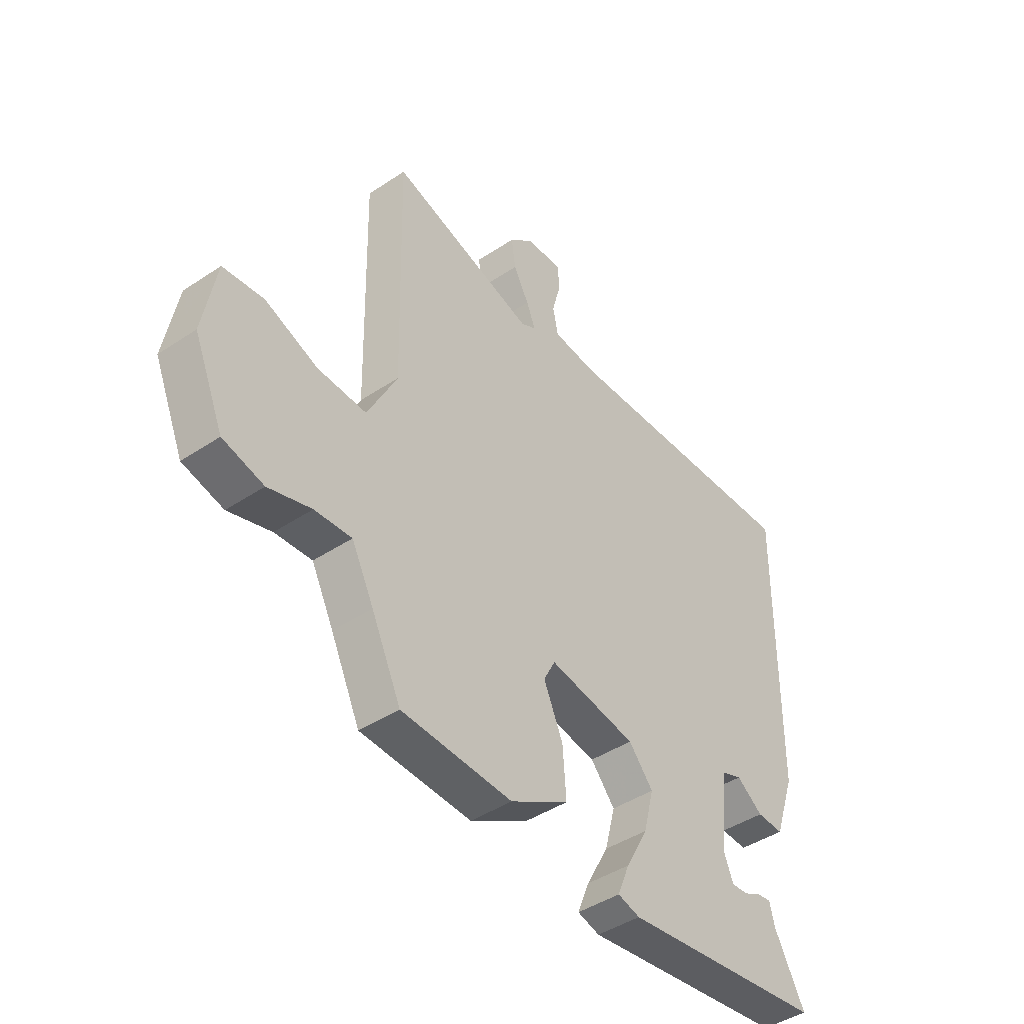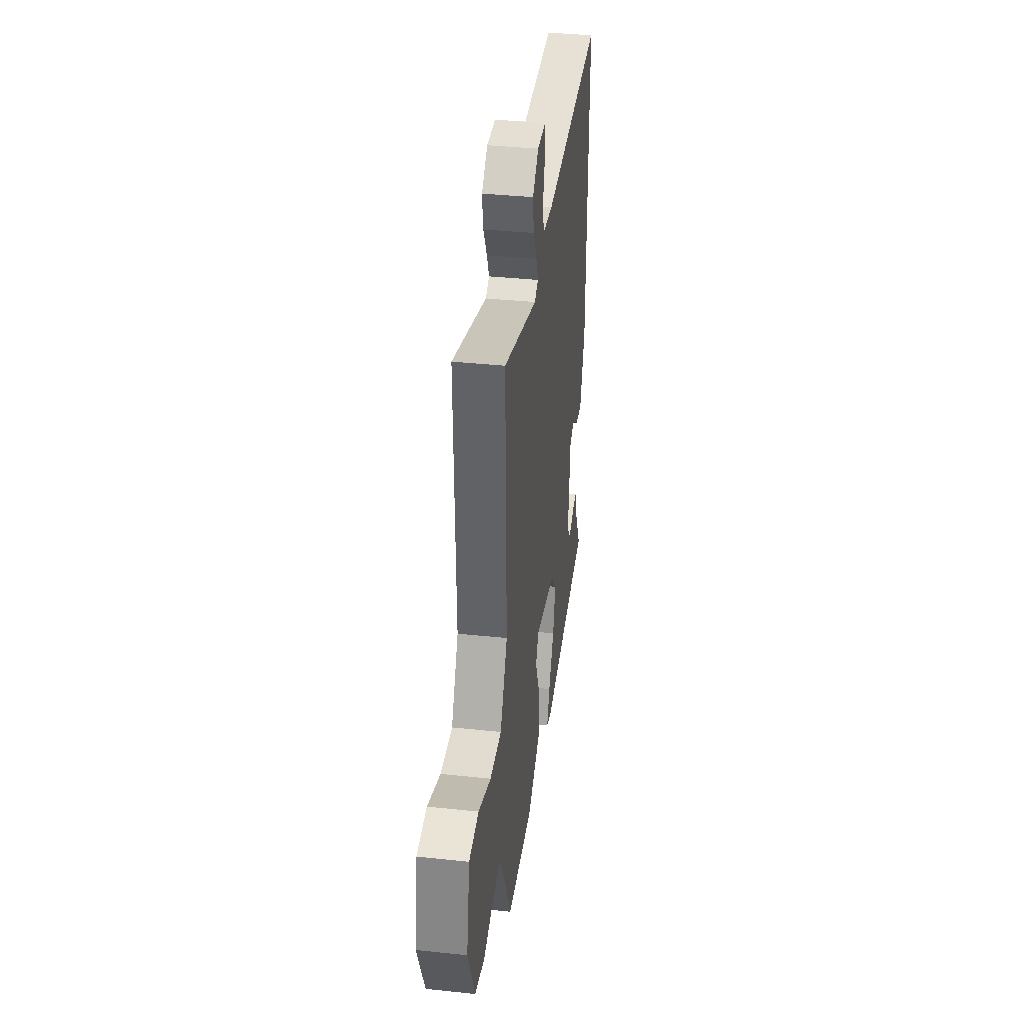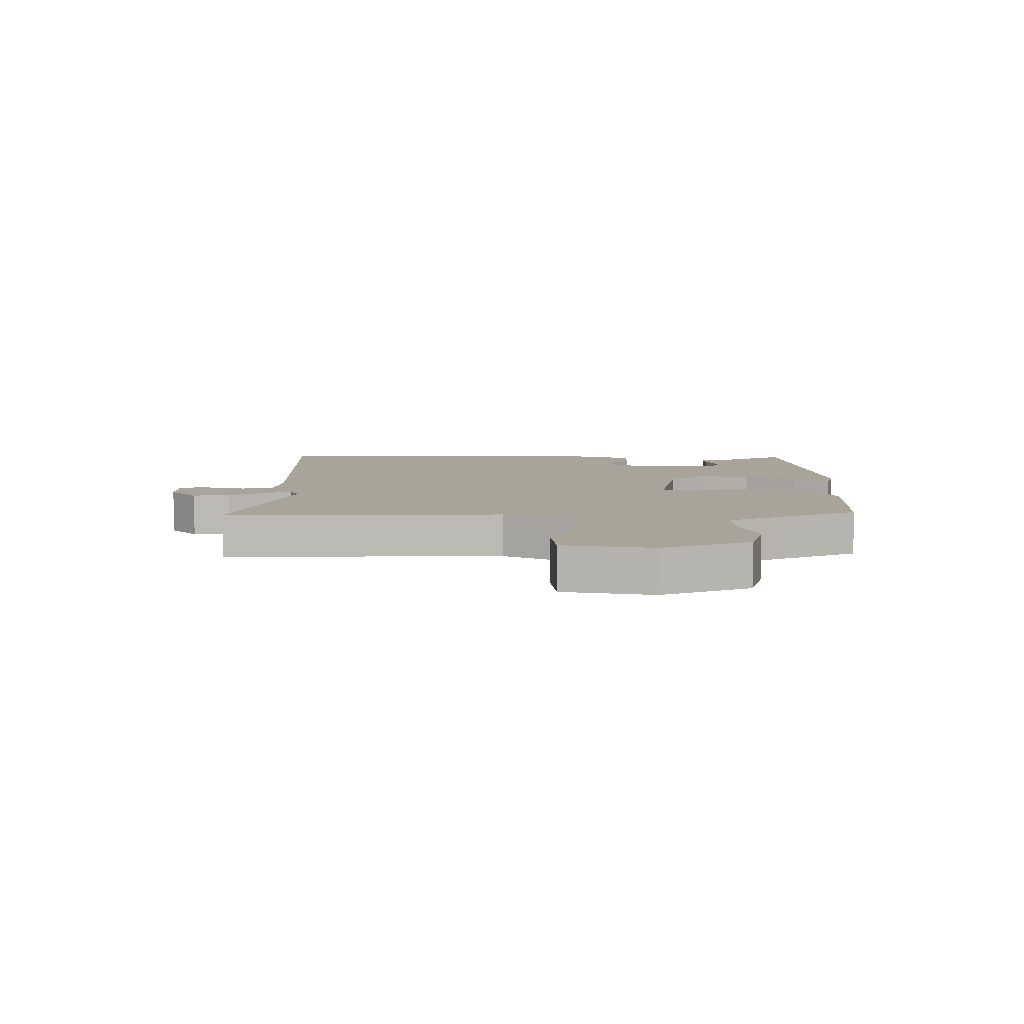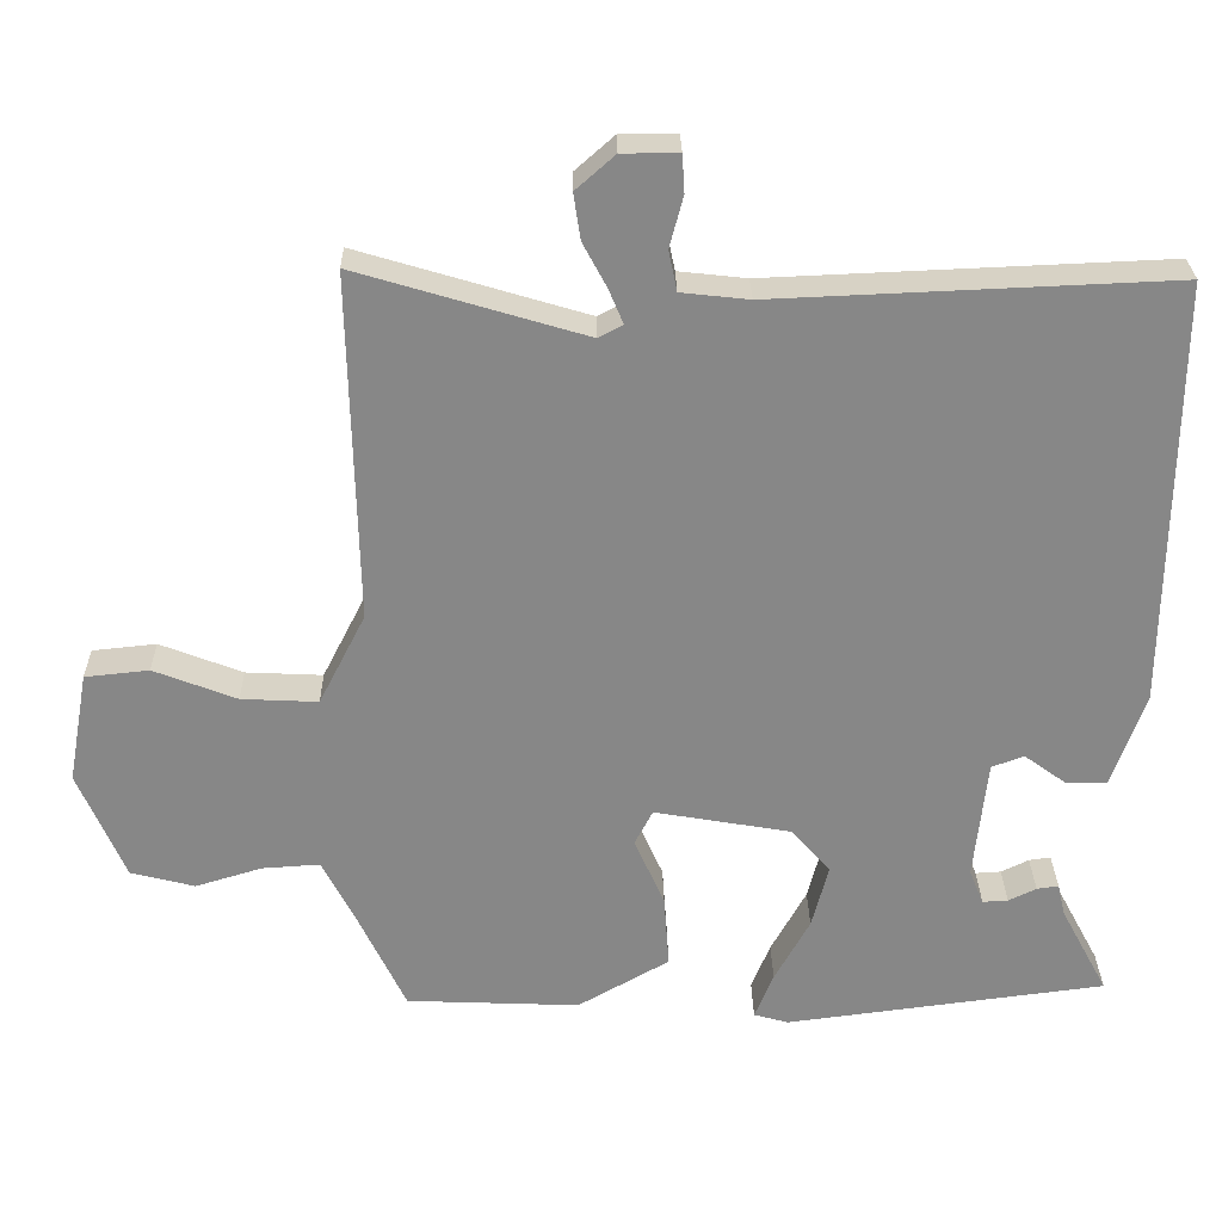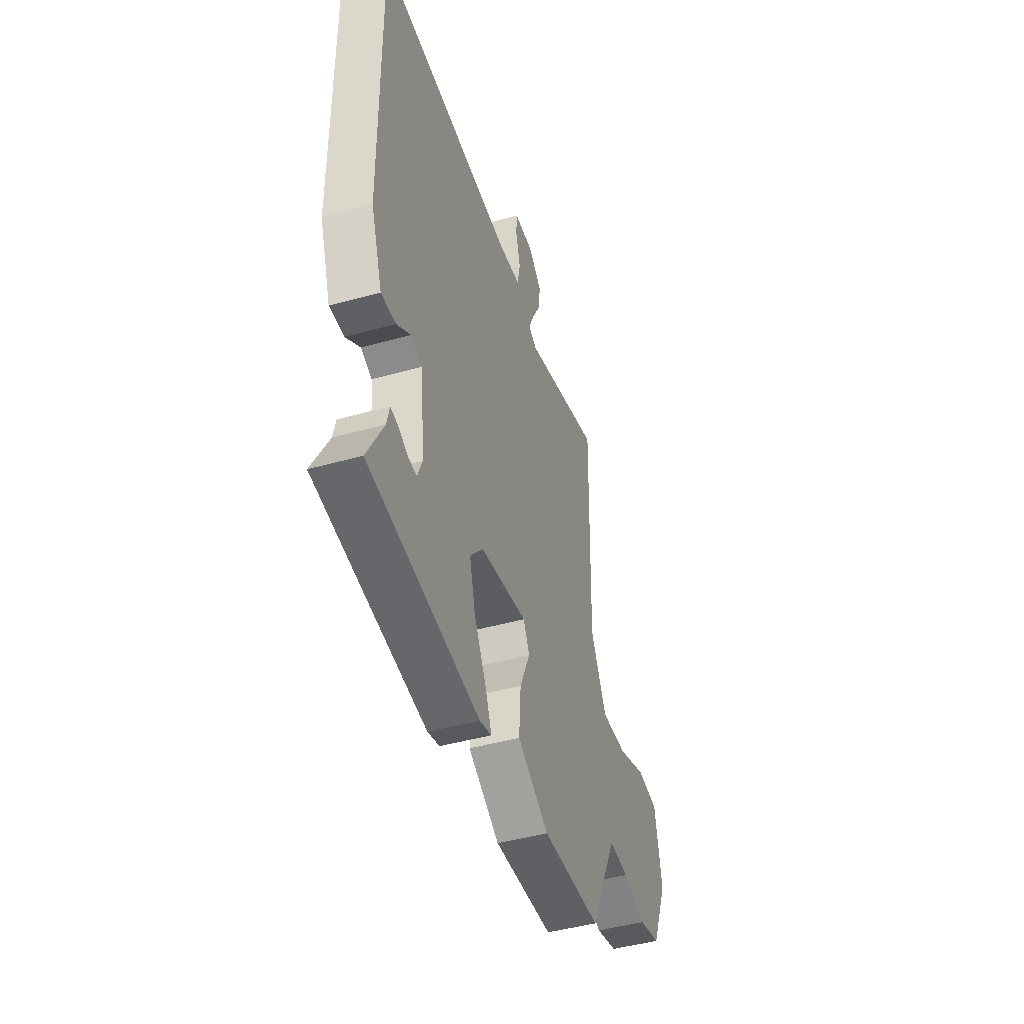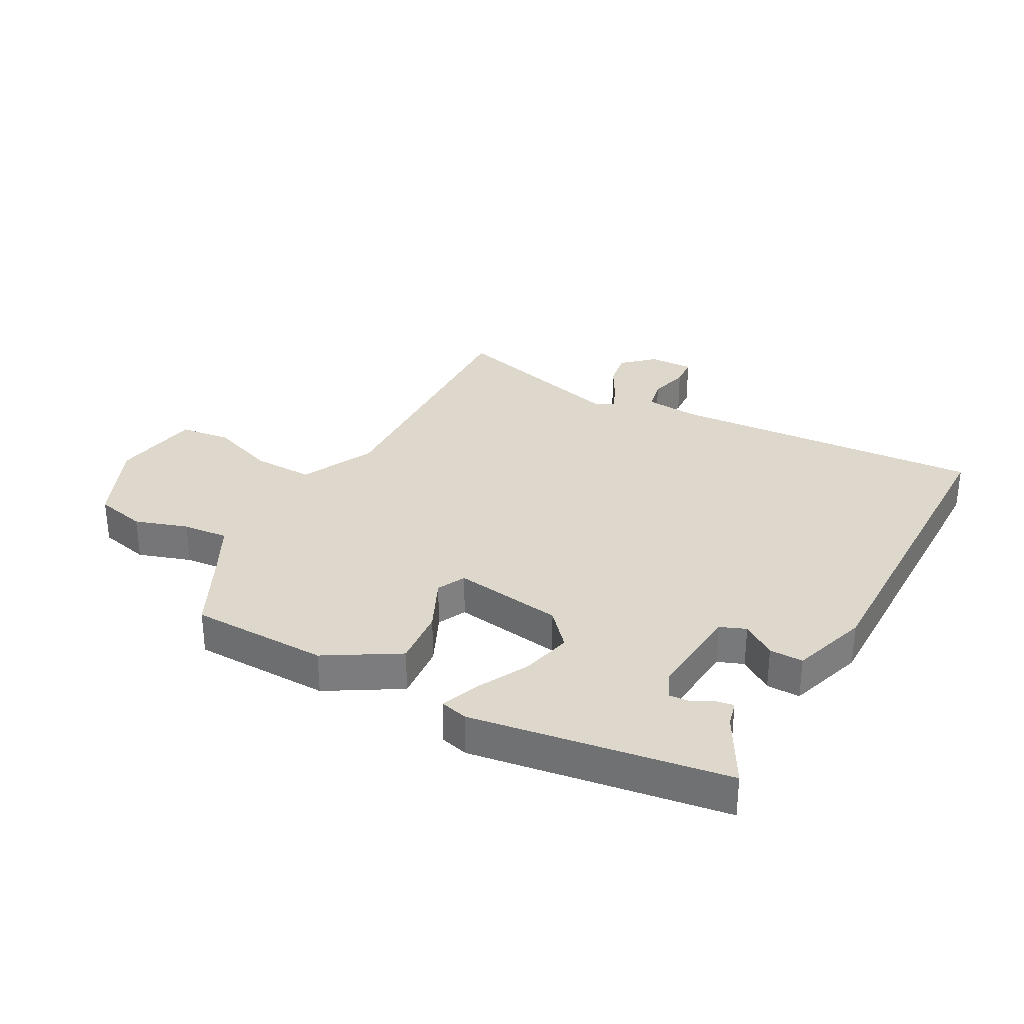
<metadata>
{"format":"obj","ext":"obj","renderer":"f3d","projection":"perspective","resolution":1024,"background":"white","views":[{"elev":-43.6,"azim":128.2,"up":"+Z"},{"elev":37.0,"azim":97.8,"up":"+Z"},{"elev":7.2,"azim":90.3,"up":"+Y"},{"elev":27.8,"azim":179.0,"up":"+Z"},{"elev":-45.4,"azim":-72.1,"up":"+Z"},{"elev":31.3,"azim":-152.5,"up":"+Y"}]}
</metadata>
<code>
v -0.515 0.07 -0.493
v -0.452 0.07 -0.374
v -0.442 0.07 -0.331
v -0.413 0.07 -0.335
v -0.376 0.07 -0.353
v -0.342 0.07 -0.355
v -0.323 0.07 -0.308
v -0.34 0.07 -0.146
v -0.383 0.07 -0.13
v -0.438 0.07 -0.17
v -0.494 0.07 -0.172
v -0.538 0.07 -0.045
v -0.544 0.07 0.526
v -0.016 0.07 0.504
v 0.074 0.07 0.514
v 0.085 0.07 0.568
v 0.067 0.07 0.636
v 0.07 0.07 0.686
v 0.145 0.07 0.686
v 0.197 0.07 0.64
v 0.188 0.07 0.579
v 0.156 0.07 0.519
v 0.137 0.07 0.473
v 0.169 0.07 0.456
v 0.472 0.07 0.547
v 0.462 0.07 0.082
v 0.524 0.07 -0.04
v 0.626 0.07 -0.035
v 0.736 0.07 0.008
v 0.821 0.07 -0.001
v 0.848 0.07 -0.15
v 0.786 0.07 -0.296
v 0.701 0.07 -0.318
v 0.612 0.07 -0.291
v 0.535 0.07 -0.286
v 0.489 0.07 -0.377
v 0.428 0.07 -0.506
v 0.197 0.07 -0.516
v 0.075 0.07 -0.446
v 0.082 0.07 -0.348
v 0.122 0.07 -0.257
v 0.098 0.07 -0.21
v -0.085 0.07 -0.242
v -0.136 0.07 -0.302
v -0.114 0.07 -0.387
v -0.067 0.07 -0.473
v -0.042 0.07 -0.535
v -0.088 0.07 -0.548
v -0.515 0 -0.493
v -0.452 0 -0.374
v -0.442 0 -0.331
v -0.413 0 -0.335
v -0.376 0 -0.353
v -0.342 0 -0.355
v -0.323 0 -0.308
v -0.34 0 -0.146
v -0.383 0 -0.13
v -0.438 0 -0.17
v -0.494 0 -0.172
v -0.538 0 -0.045
v -0.544 0 0.526
v -0.016 0 0.504
v 0.074 0 0.514
v 0.085 0 0.568
v 0.067 0 0.636
v 0.07 0 0.686
v 0.145 0 0.686
v 0.197 0 0.64
v 0.188 0 0.579
v 0.156 0 0.519
v 0.137 0 0.473
v 0.169 0 0.456
v 0.472 0 0.547
v 0.462 0 0.082
v 0.524 0 -0.04
v 0.626 0 -0.035
v 0.736 0 0.008
v 0.821 0 -0.001
v 0.848 0 -0.15
v 0.786 0 -0.296
v 0.701 0 -0.318
v 0.612 0 -0.291
v 0.535 0 -0.286
v 0.489 0 -0.377
v 0.428 0 -0.506
v 0.197 0 -0.516
v 0.075 0 -0.446
v 0.082 0 -0.348
v 0.122 0 -0.257
v 0.098 0 -0.21
v -0.085 0 -0.242
v -0.136 0 -0.302
v -0.114 0 -0.387
v -0.067 0 -0.473
v -0.042 0 -0.535
v -0.088 0 -0.548
f 48 1 2
f 47 48 2
f 46 47 2
f 45 46 2
f 39 40 41
f 38 39 41
f 37 38 41
f 36 37 41
f 35 36 41 42
f 34 35 42
f 32 33 34
f 31 32 34
f 30 31 34
f 29 30 34
f 28 29 34
f 27 28 34 42
f 26 27 42 43
f 24 25 26 43
f 20 21 22
f 19 20 22
f 18 19 22
f 17 18 22
f 16 17 22
f 15 16 22 23
f 14 15 23
f 14 23 24
f 13 14 24
f 12 13 24
f 11 12 24
f 10 11 24
f 9 10 24
f 2 3 4 5
f 2 5 6
f 45 2 6
f 44 45 6 7
f 43 44 7 8
f 24 43 8
f 8 9 24
f 50 49 96
f 50 96 95
f 50 95 94
f 50 94 93
f 89 88 87
f 89 87 86
f 89 86 85
f 89 85 84
f 90 89 84 83
f 90 83 82
f 82 81 80
f 82 80 79
f 82 79 78
f 82 78 77
f 82 77 76
f 90 82 76 75
f 91 90 75 74
f 91 74 73 72
f 70 69 68
f 70 68 67
f 70 67 66
f 70 66 65
f 70 65 64
f 71 70 64 63
f 71 63 62
f 72 71 62
f 72 62 61
f 72 61 60
f 72 60 59
f 72 59 58
f 72 58 57
f 53 52 51 50
f 54 53 50
f 54 50 93
f 55 54 93 92
f 56 55 92 91
f 56 91 72
f 72 57 56
f 1 49 50 2
f 2 50 51 3
f 3 51 52 4
f 4 52 53 5
f 5 53 54 6
f 6 54 55 7
f 7 55 56 8
f 8 56 57 9
f 9 57 58 10
f 10 58 59 11
f 11 59 60 12
f 12 60 61 13
f 13 61 62 14
f 14 62 63 15
f 15 63 64 16
f 16 64 65 17
f 17 65 66 18
f 18 66 67 19
f 19 67 68 20
f 20 68 69 21
f 21 69 70 22
f 22 70 71 23
f 23 71 72 24
f 24 72 73 25
f 25 73 74 26
f 26 74 75 27
f 27 75 76 28
f 28 76 77 29
f 29 77 78 30
f 30 78 79 31
f 31 79 80 32
f 32 80 81 33
f 33 81 82 34
f 34 82 83 35
f 35 83 84 36
f 36 84 85 37
f 37 85 86 38
f 38 86 87 39
f 39 87 88 40
f 40 88 89 41
f 41 89 90 42
f 42 90 91 43
f 43 91 92 44
f 44 92 93 45
f 45 93 94 46
f 46 94 95 47
f 47 95 96 48
f 48 96 49 1

</code>
